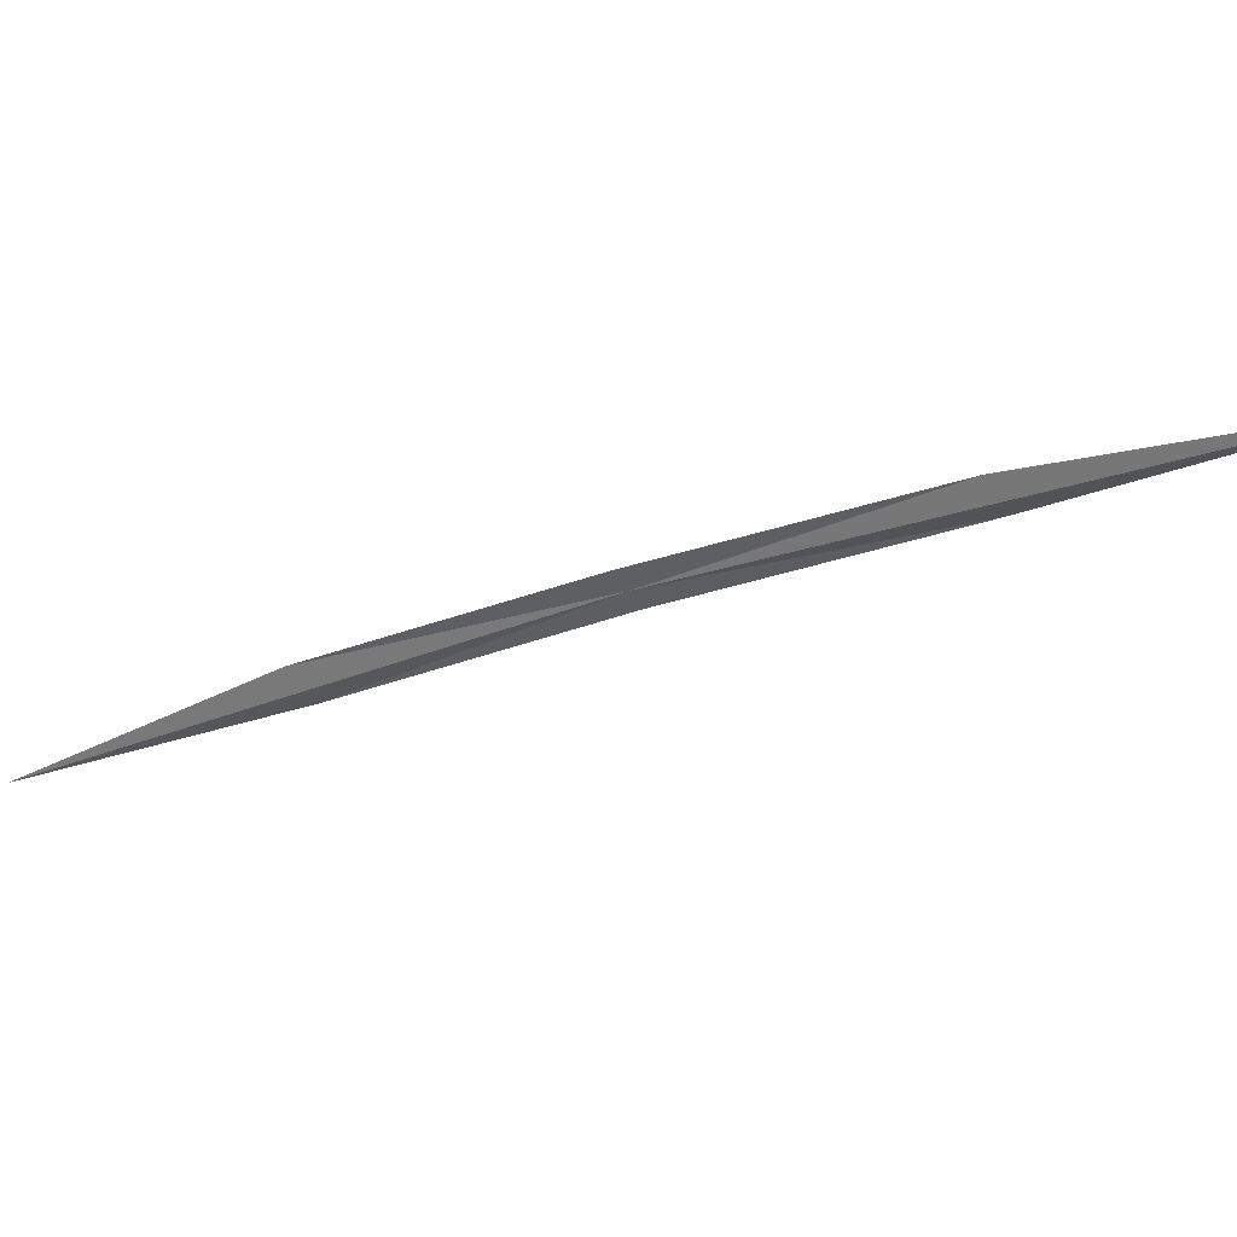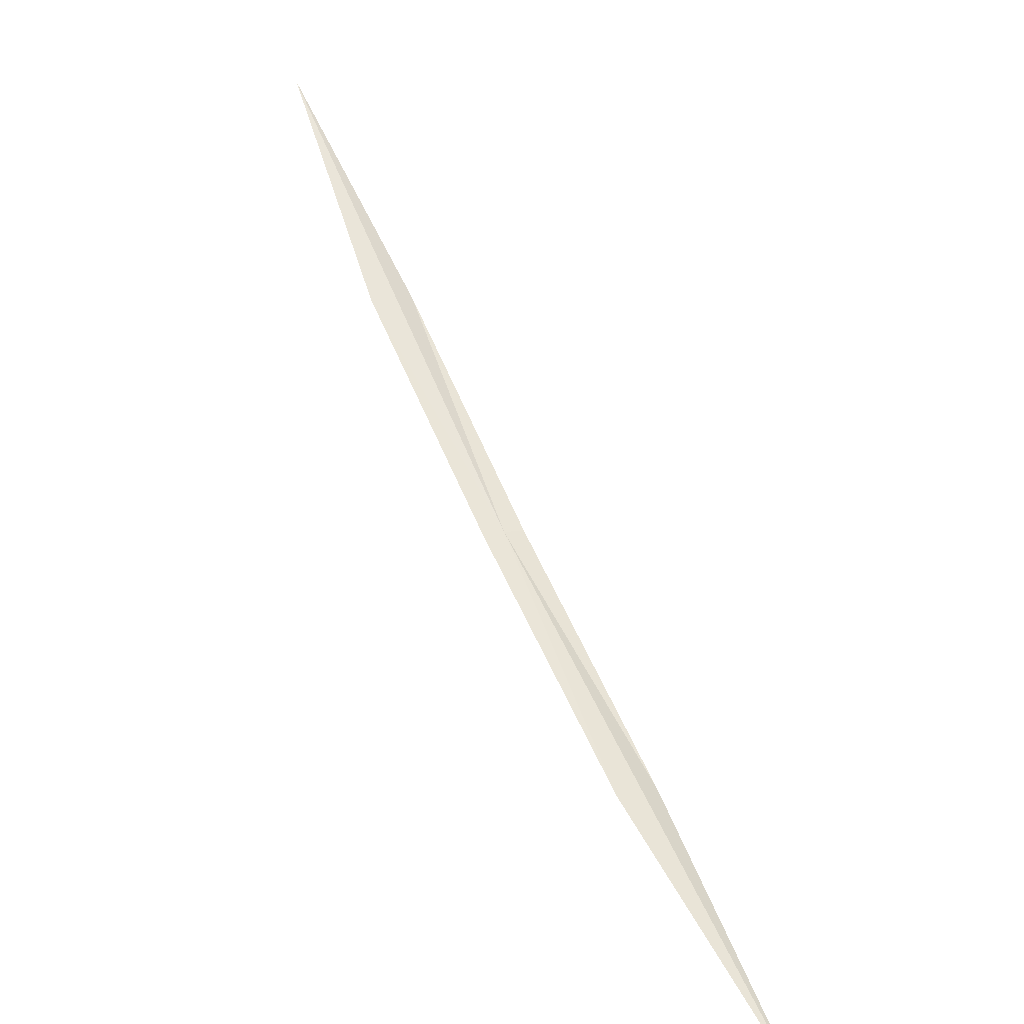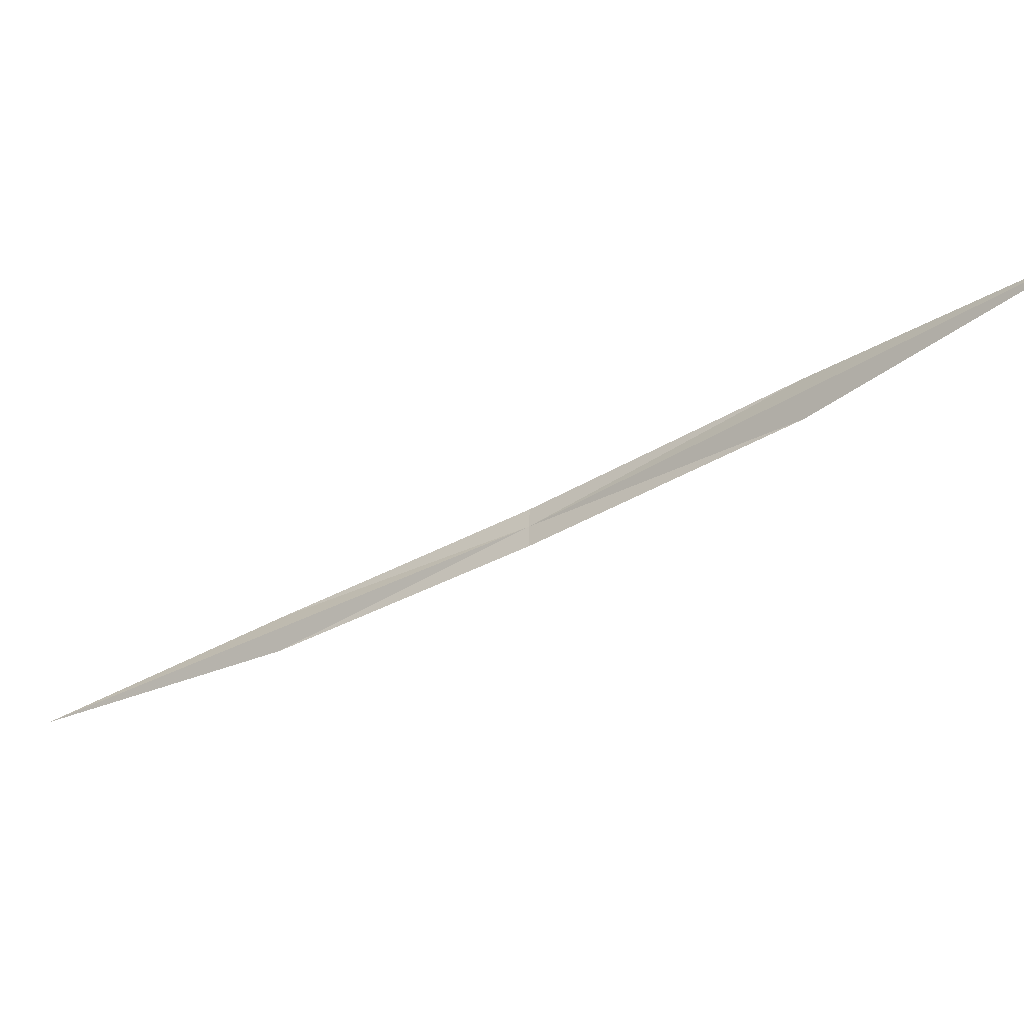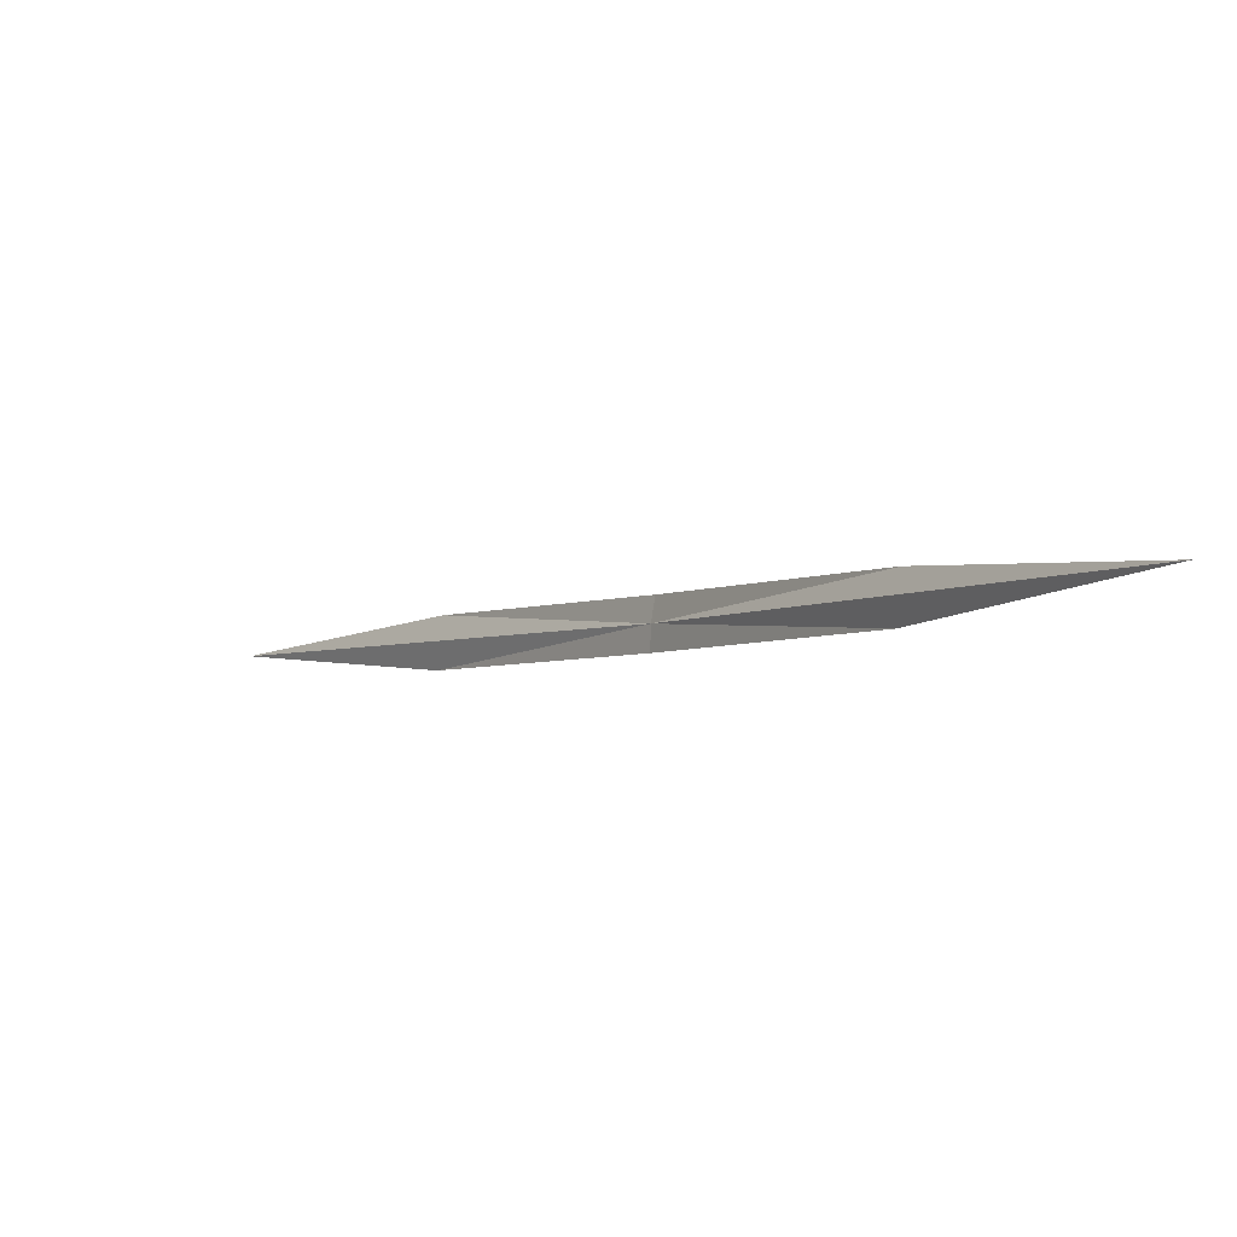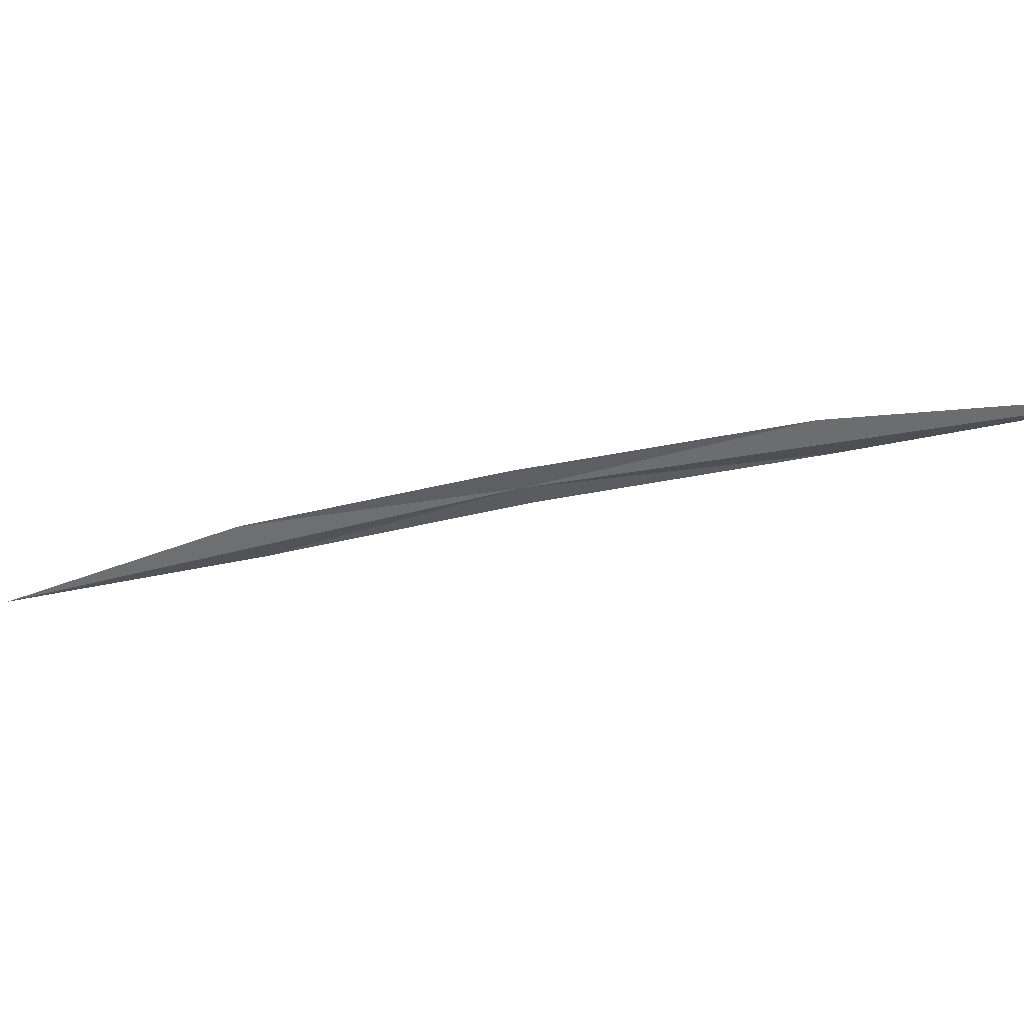
<metadata>
{"format":"obj","ext":"obj","renderer":"f3d","projection":"perspective","resolution":1024,"background":"white","views":[{"elev":73.8,"azim":42.5,"up":"+Y"},{"elev":13.0,"azim":106.8,"up":"+Z"},{"elev":52.6,"azim":-134.3,"up":"+Z"},{"elev":37.9,"azim":97.1,"up":"+Y"},{"elev":78.4,"azim":44.8,"up":"+Y"}]}
</metadata>
<code>
v 19.46 19.47 8.292
v 20.47 20.66 7.149
v 19.36 19.56 8.285
v 21.7 21.7 6.095
v 20.65 20.47 7.149
v 18.29 18.5 9.492
v 17.37 17.37 10.77
v 18.49 18.3 9.492
v 19.56 19.37 8.285
f 1 2 3
f 1 5 4
f 1 3 6
f 1 6 7
f 1 7 8
f 1 8 9
f 1 9 5
f 1 4 2

</code>
